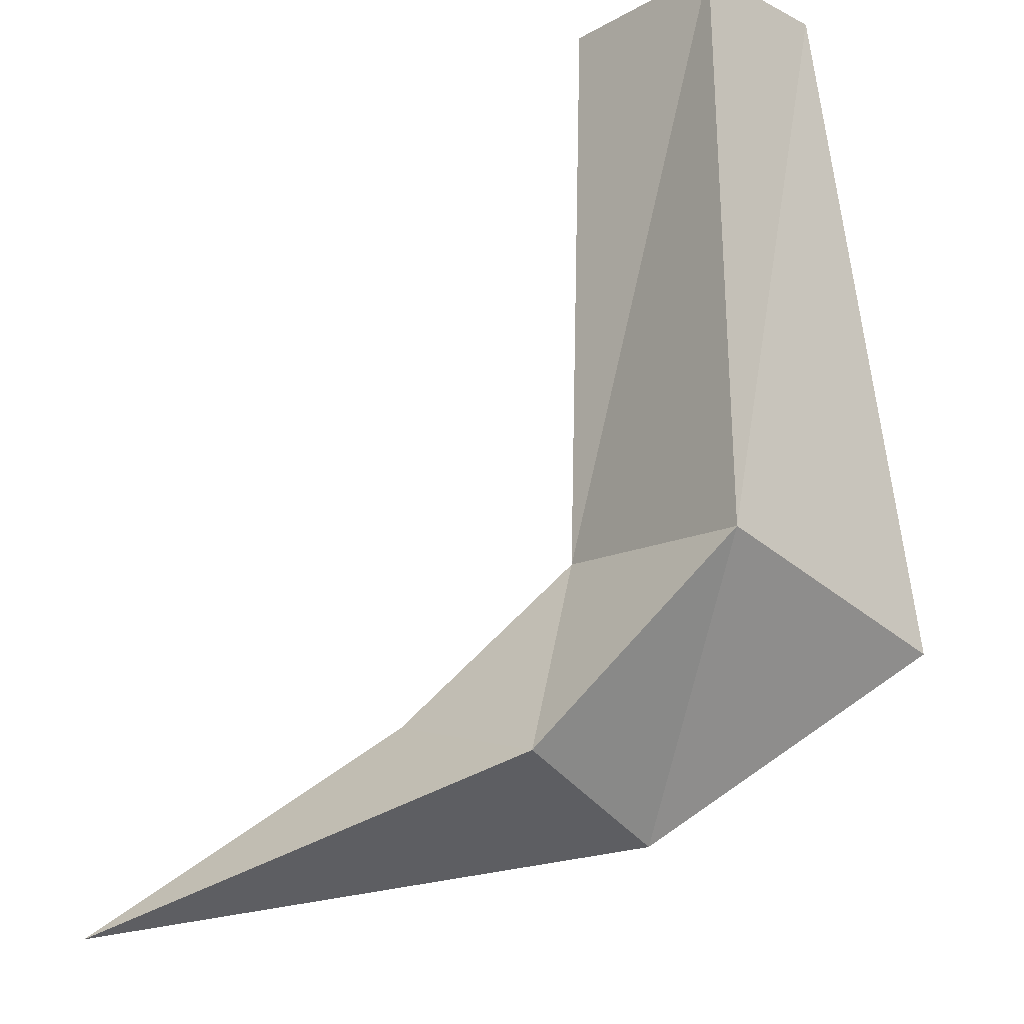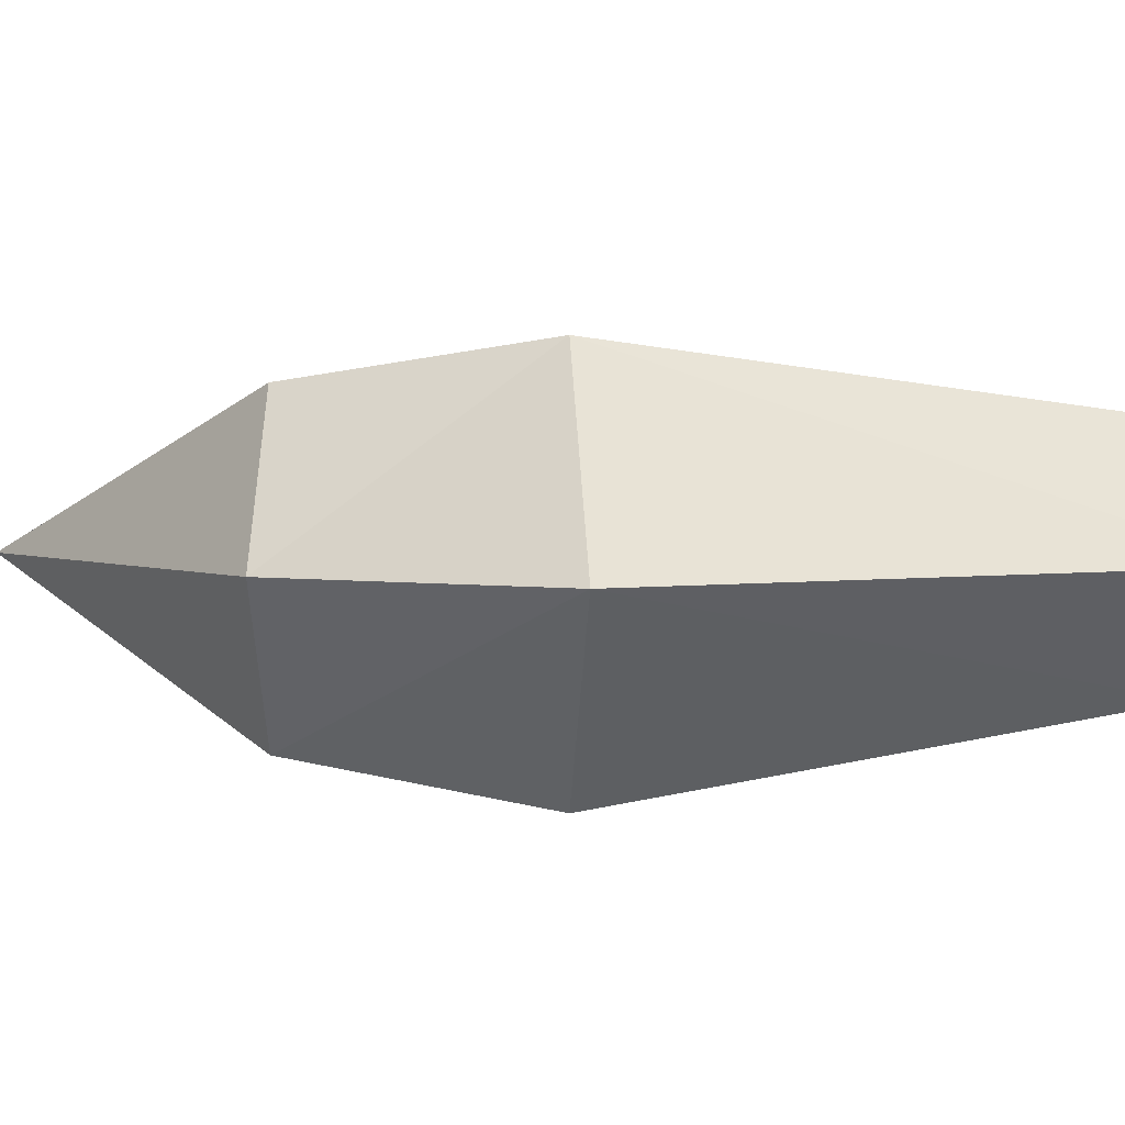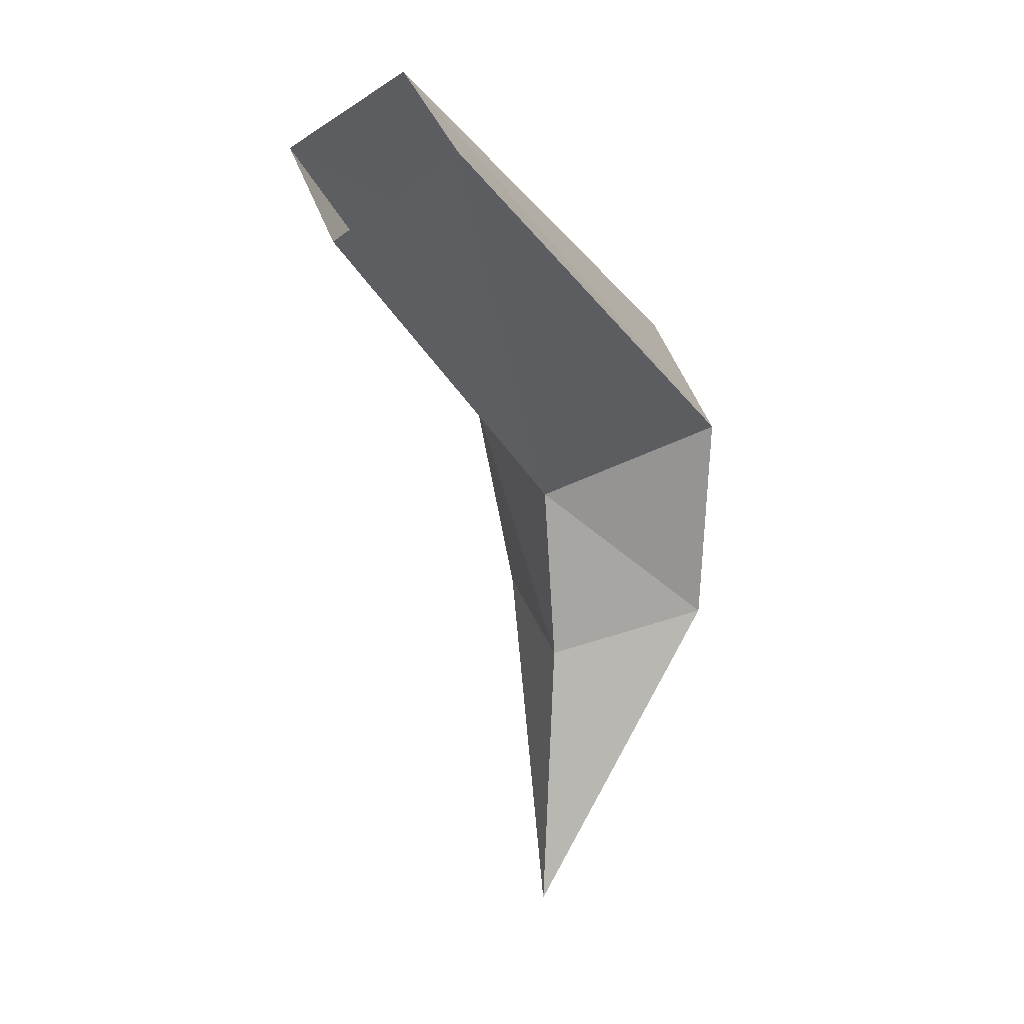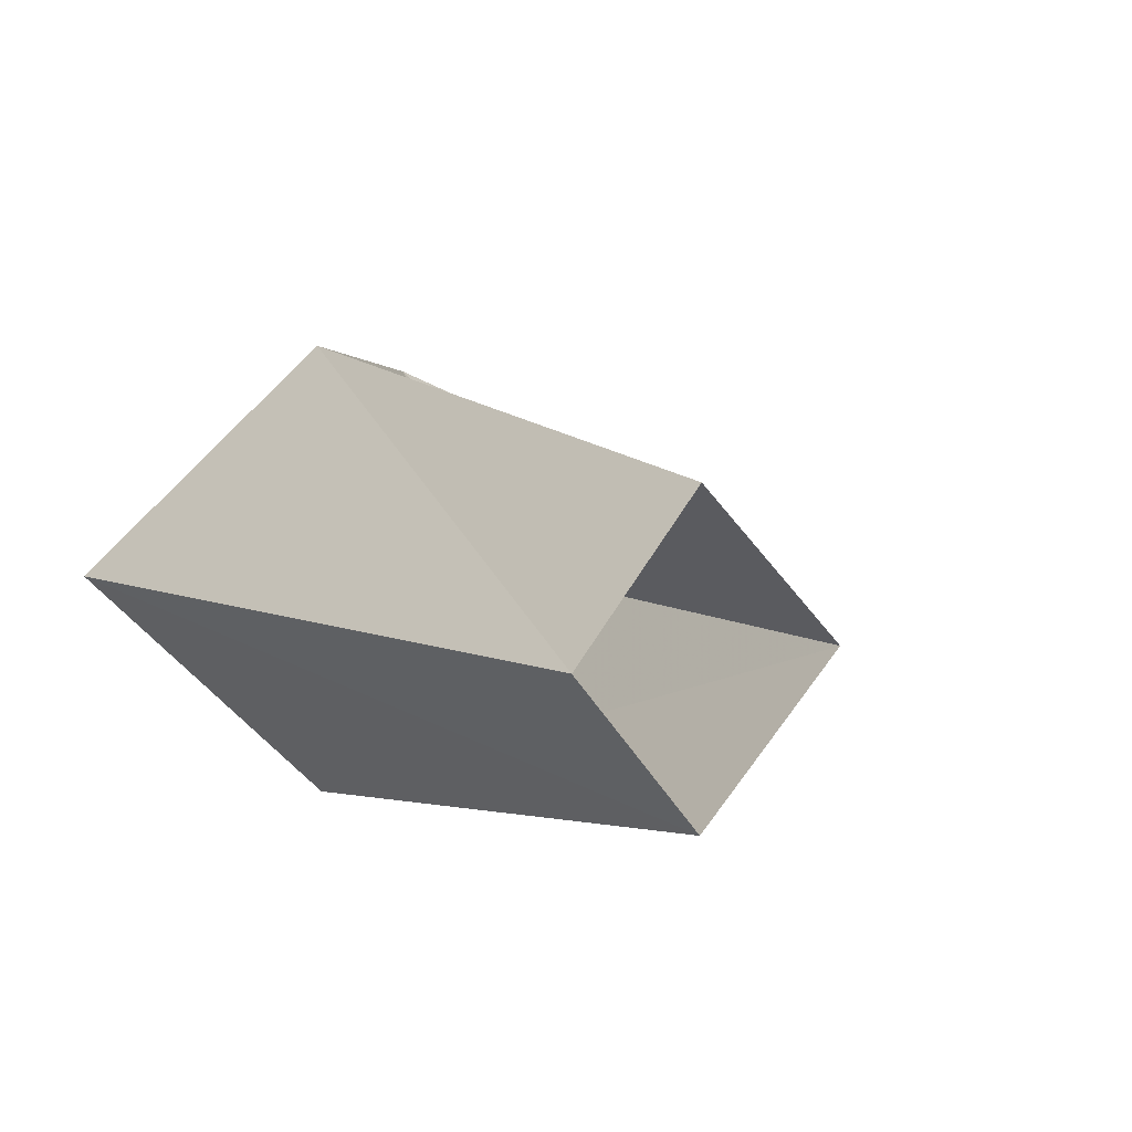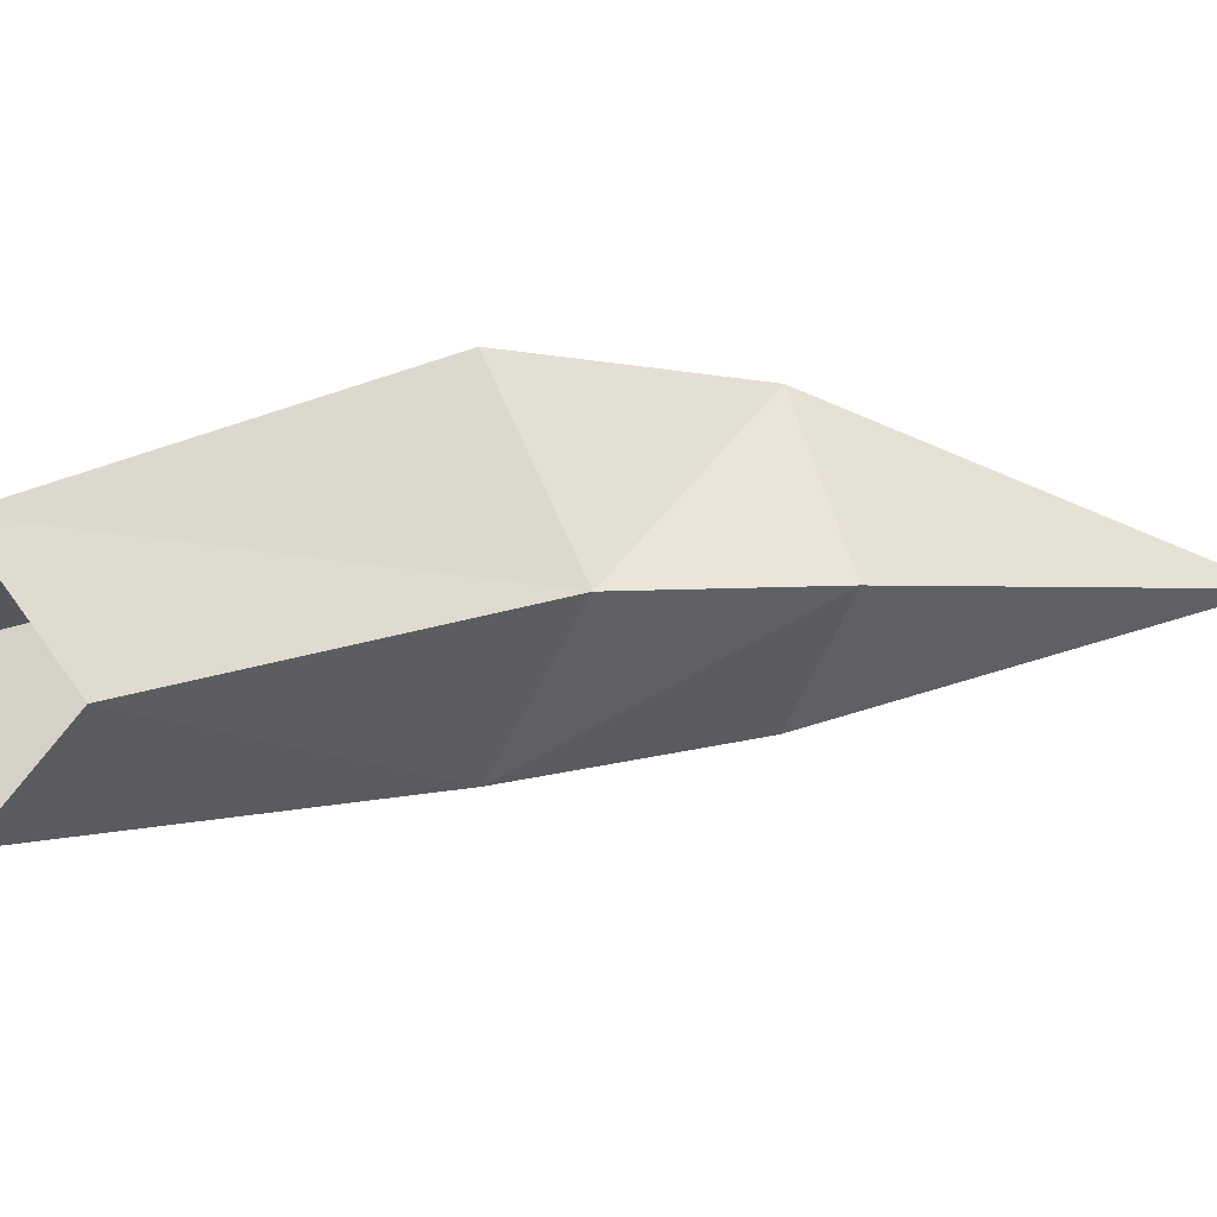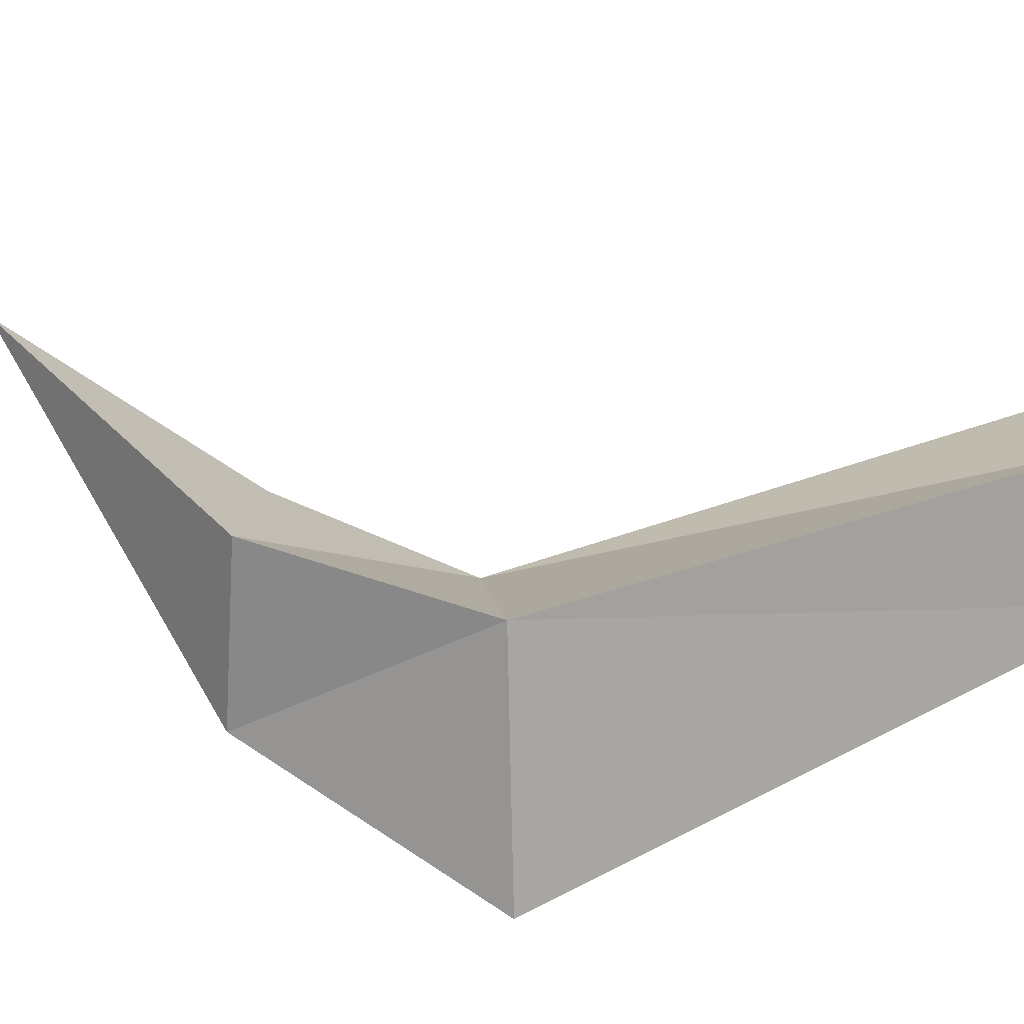
<metadata>
{"format":"obj","ext":"obj","renderer":"f3d","projection":"perspective","resolution":1024,"background":"white","views":[{"elev":71.3,"azim":51.2,"up":"+Z"},{"elev":2.7,"azim":118.3,"up":"+Z"},{"elev":11.6,"azim":-55.0,"up":"+Y"},{"elev":6.9,"azim":-158.9,"up":"+Z"},{"elev":10.6,"azim":-91.3,"up":"+Z"},{"elev":60.9,"azim":120.9,"up":"+Z"}]}
</metadata>
<code>
g LegR_Bottom
v 0.04398 -0.05182 -1.335e-08
v 0.007619 -0.1164 -1.335e-08
v 0.02847 -0.05903 0.02201
v 0.02847 -0.05903 -0.02201
v 0.007619 -0.1164 -1.335e-08
v 0.04398 -0.05182 -1.335e-08
v 0.01116 -0.0671 -1.335e-08
v 0.007619 -0.1164 -1.335e-08
v 0.02847 -0.05903 -0.02201
v 0.02847 -0.05903 0.02201
v 0.007619 -0.1164 -1.335e-08
v 0.01116 -0.0671 -1.335e-08
v 0.04398 -0.05182 -1.335e-08
v 0.02847 -0.05903 0.02201
v 0.007619 -0.1164 -1.335e-08
v 0.02847 -0.05903 -0.02201
v 0.04398 -0.05182 -1.335e-08
v 0.007619 -0.1164 -1.335e-08
v 0.01116 -0.0671 -1.335e-08
v 0.02847 -0.05903 -0.02201
v 0.007619 -0.1164 -1.335e-08
v 0.02847 -0.05903 0.02201
v 0.01116 -0.0671 -1.335e-08
v 0.007619 -0.1164 -1.335e-08
v -0.03442 0.04273 -1.335e-08
v 0.04691 -0.006551 -1.335e-08
v 0.02313 -0.02177 0.02723
v -0.04317 0.03023 0.0175
v -0.04317 0.03023 -0.0175
v 0.02313 -0.02177 -0.02723
v 0.04691 -0.006551 -1.335e-08
v -0.03442 0.04273 -1.335e-08
v -0.05321 0.01589 -1.335e-08
v 0.007731 -0.03524 -1.335e-08
v 0.02313 -0.02177 -0.02723
v -0.04317 0.03023 -0.0175
v -0.04317 0.03023 0.0175
v 0.02313 -0.02177 0.02723
v 0.007731 -0.03524 -1.335e-08
v -0.05321 0.01589 -1.335e-08
v 0.04398 -0.05182 -1.335e-08
v 0.02847 -0.05903 0.02201
v 0.02313 -0.02177 0.02723
v 0.04691 -0.006551 -1.335e-08
v 0.02847 -0.05903 -0.02201
v 0.04398 -0.05182 -1.335e-08
v 0.04691 -0.006551 -1.335e-08
v 0.02313 -0.02177 -0.02723
v 0.01116 -0.0671 -1.335e-08
v 0.02847 -0.05903 -0.02201
v 0.02313 -0.02177 -0.02723
v 0.007731 -0.03524 -1.335e-08
v 0.02847 -0.05903 0.02201
v 0.01116 -0.0671 -1.335e-08
v 0.007731 -0.03524 -1.335e-08
v 0.02313 -0.02177 0.02723
v -0.03442 0.04273 -1.335e-08
v -0.04317 0.03023 0.0175
v 0.02313 -0.02177 0.02723
v 0.04691 -0.006551 -1.335e-08
v -0.04317 0.03023 -0.0175
v -0.03442 0.04273 -1.335e-08
v 0.04691 -0.006551 -1.335e-08
v 0.02313 -0.02177 -0.02723
v -0.05321 0.01589 -1.335e-08
v -0.04317 0.03023 -0.0175
v 0.02313 -0.02177 -0.02723
v 0.007731 -0.03524 -1.335e-08
v -0.04317 0.03023 0.0175
v -0.05321 0.01589 -1.335e-08
v 0.007731 -0.03524 -1.335e-08
v 0.02313 -0.02177 0.02723
v 0.04398 -0.05182 -1.335e-08
v 0.04691 -0.006551 -1.335e-08
v 0.02313 -0.02177 0.02723
v 0.02847 -0.05903 0.02201
v 0.02847 -0.05903 -0.02201
v 0.02313 -0.02177 -0.02723
v 0.04691 -0.006551 -1.335e-08
v 0.04398 -0.05182 -1.335e-08
v 0.01116 -0.0671 -1.335e-08
v 0.007731 -0.03524 -1.335e-08
v 0.02313 -0.02177 -0.02723
v 0.02847 -0.05903 -0.02201
v 0.02847 -0.05903 0.02201
v 0.02313 -0.02177 0.02723
v 0.007731 -0.03524 -1.335e-08
v 0.01116 -0.0671 -1.335e-08
g LegR_Bottom_0
f 3 2 1
f 6 5 4
f 9 8 7
f 12 11 10
f 15 14 13
f 18 17 16
f 21 20 19
f 24 23 22
f 27 26 25
f 28 27 25
f 31 30 29
f 32 31 29
f 35 34 33
f 36 35 33
f 39 38 37
f 40 39 37
f 43 42 41
f 44 43 41
f 47 46 45
f 48 47 45
f 51 50 49
f 52 51 49
f 55 54 53
f 56 55 53
f 59 58 57
f 60 59 57
f 63 62 61
f 64 63 61
f 67 66 65
f 68 67 65
f 71 70 69
f 72 71 69
f 75 74 73
f 76 75 73
f 79 78 77
f 80 79 77
f 83 82 81
f 84 83 81
f 87 86 85
f 88 87 85

</code>
